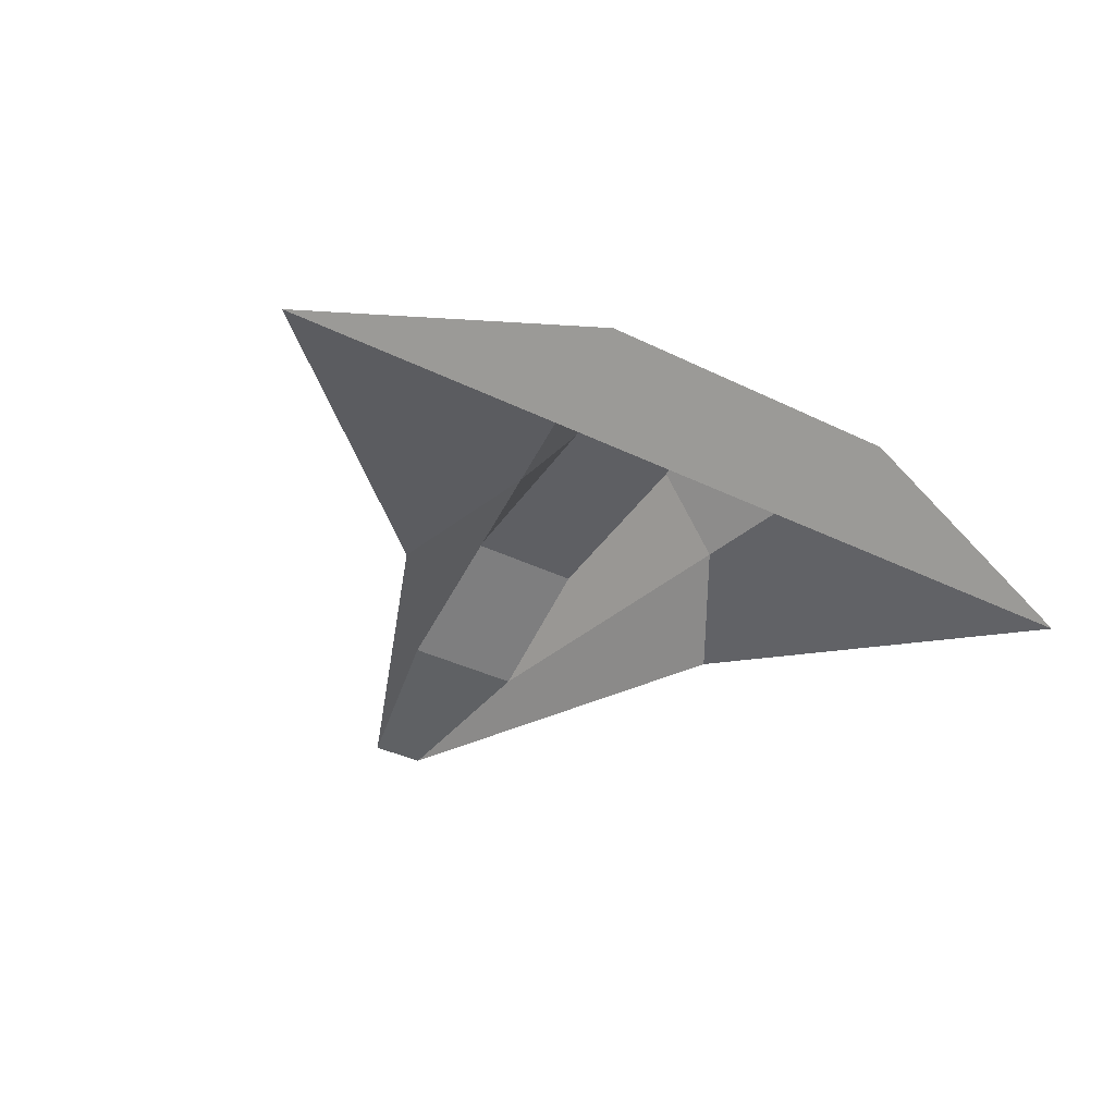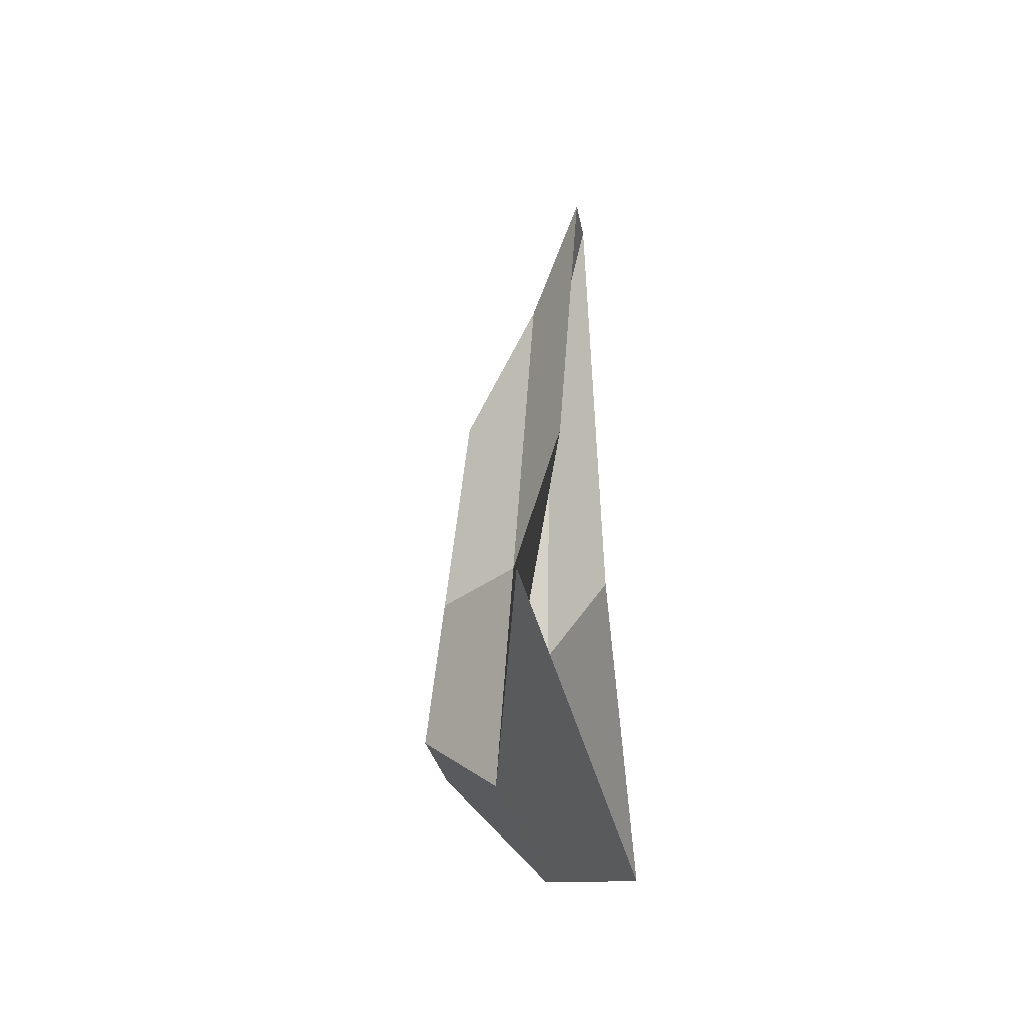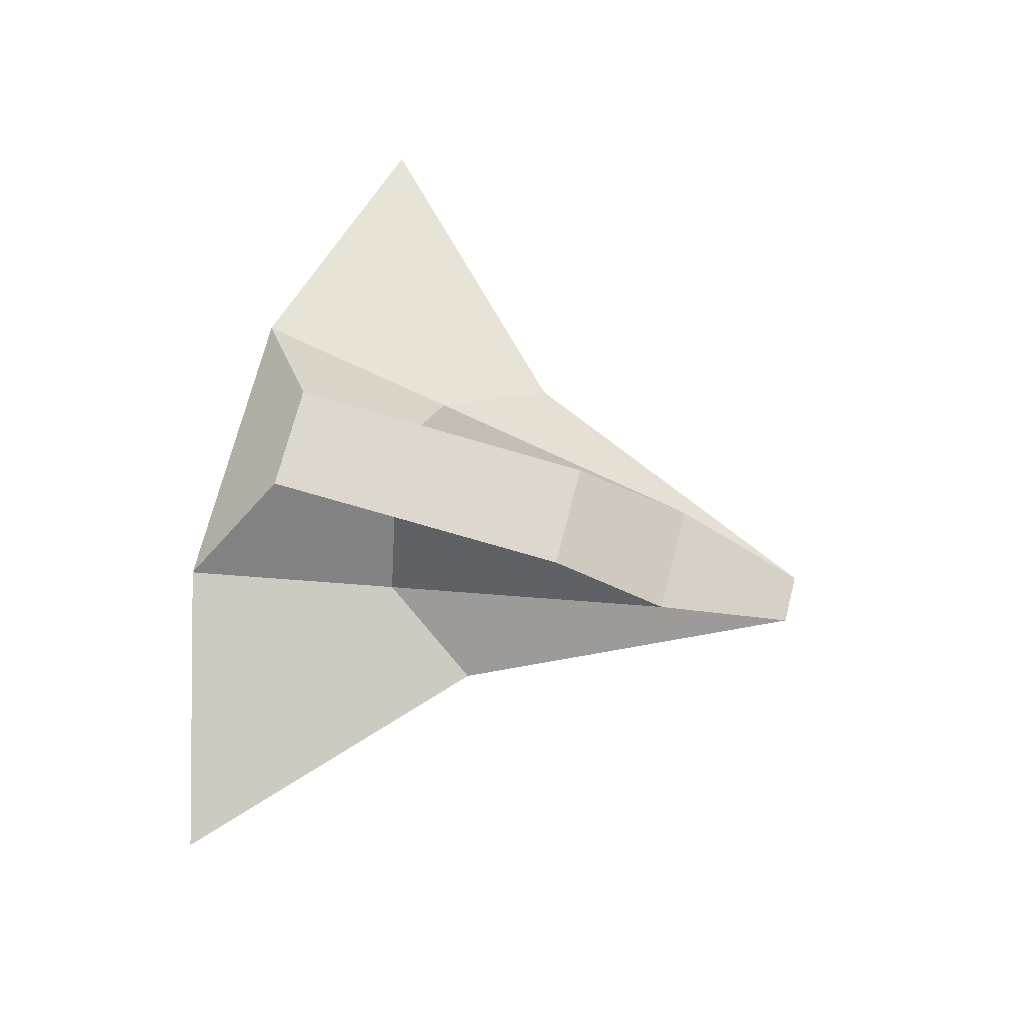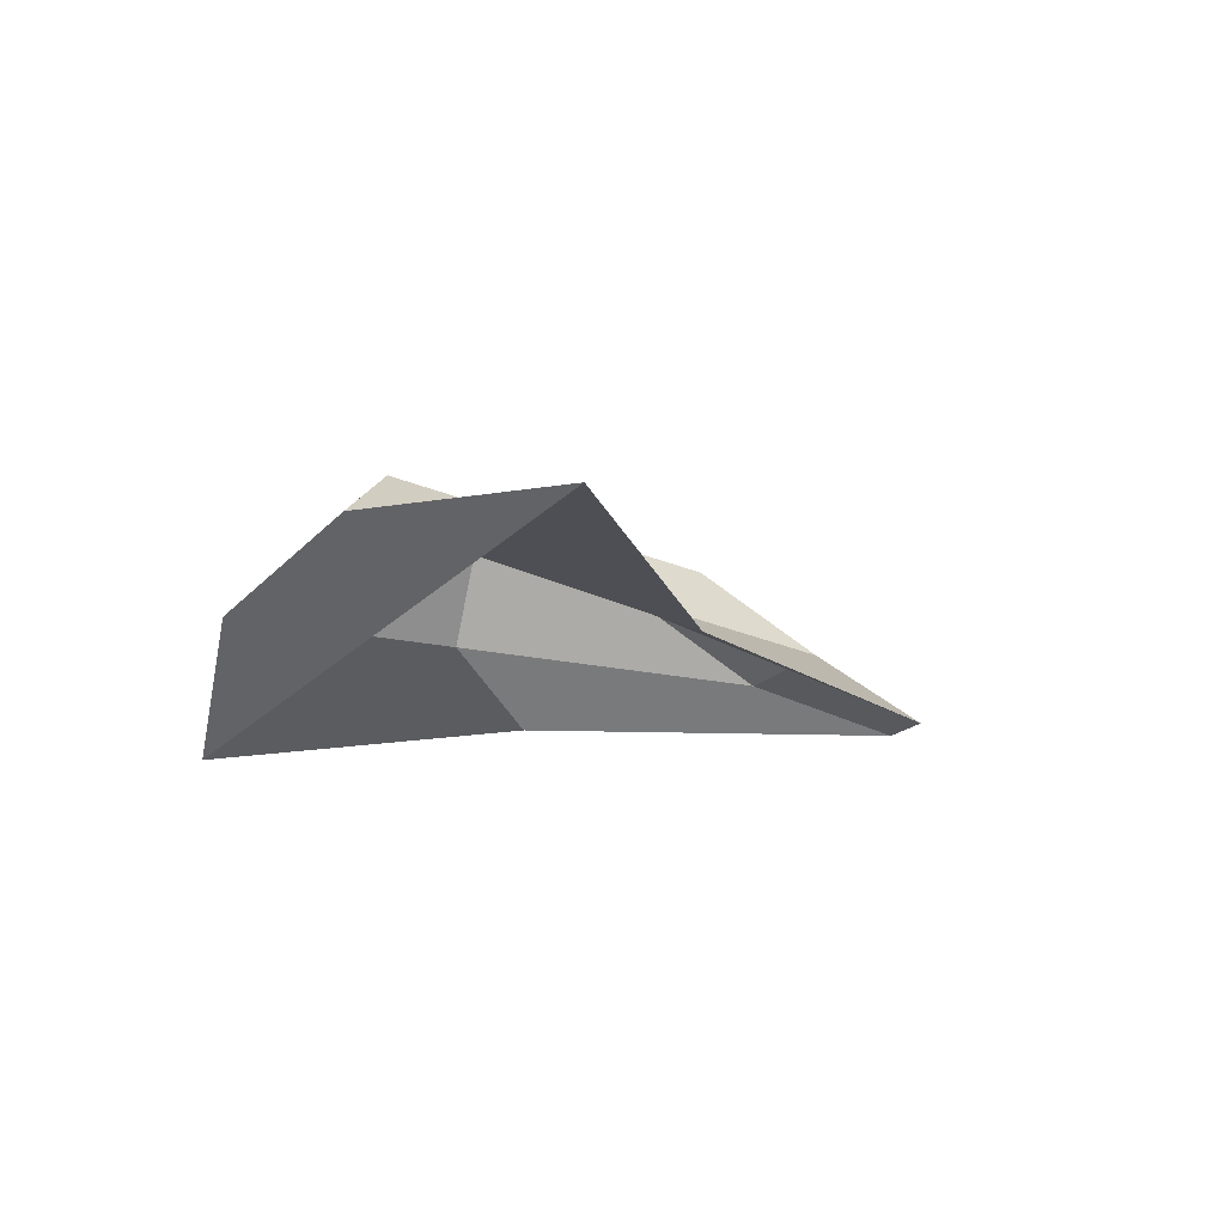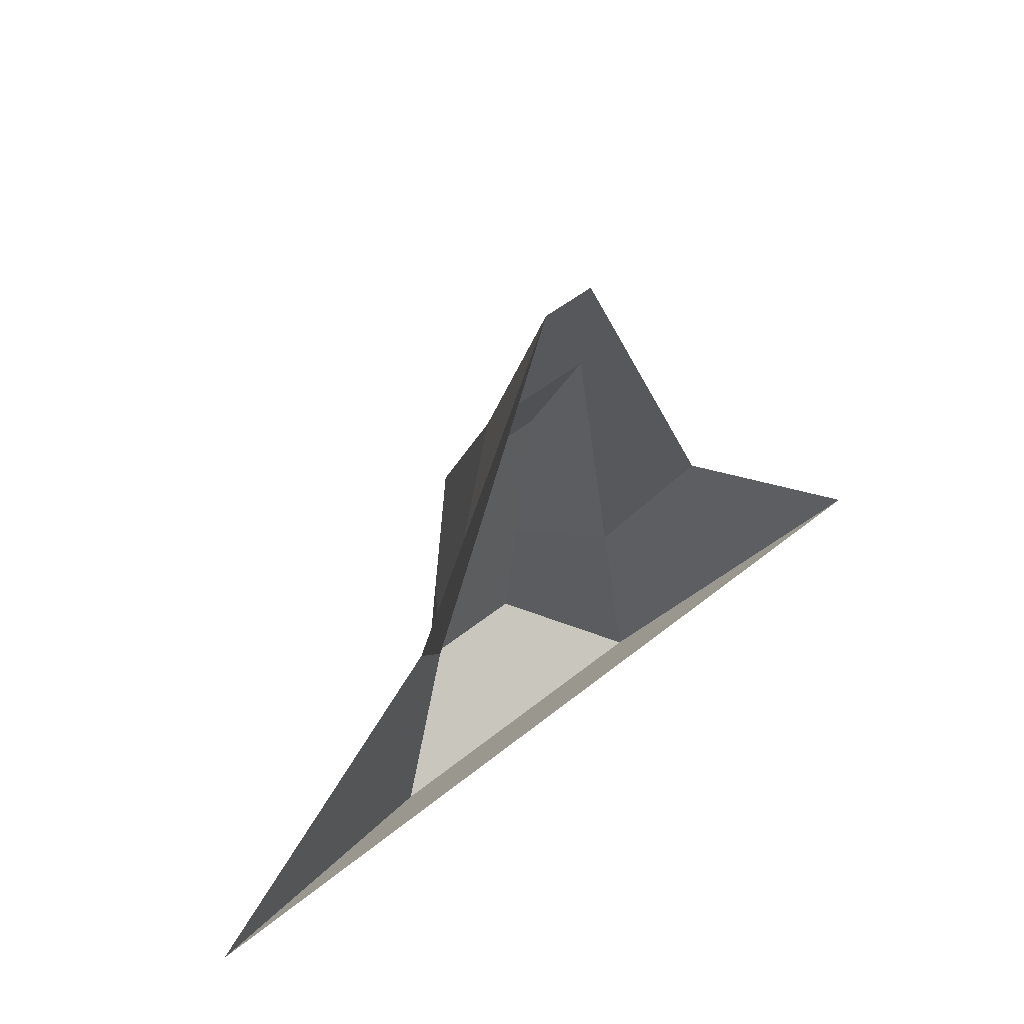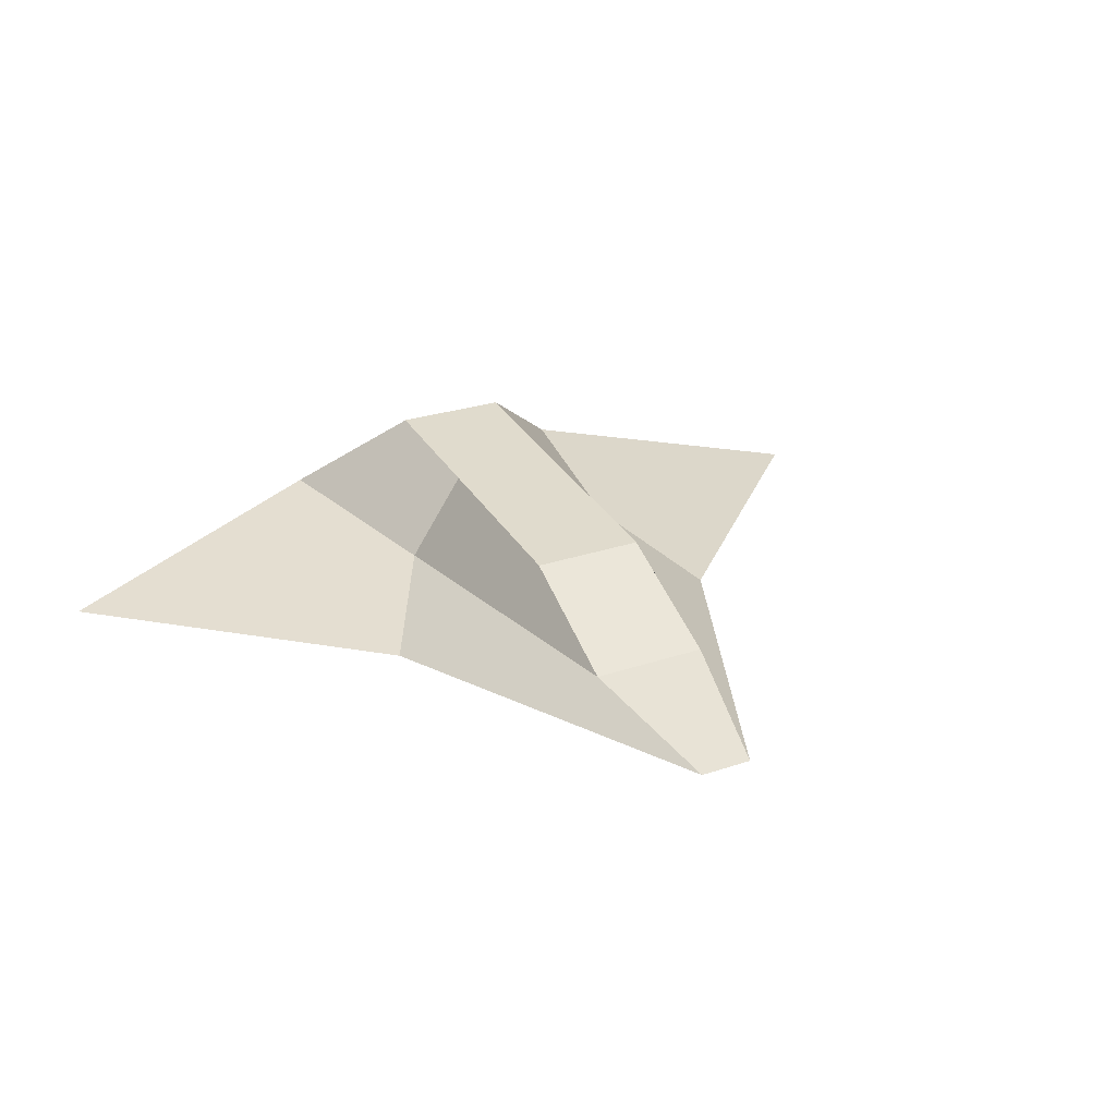
<metadata>
{"format":"obj","ext":"obj","renderer":"f3d","projection":"perspective","resolution":1024,"background":"white","views":[{"elev":-36.1,"azim":147.1,"up":"+Y"},{"elev":-25.0,"azim":-81.2,"up":"+Z"},{"elev":71.3,"azim":-75.7,"up":"+Y"},{"elev":-18.6,"azim":-117.7,"up":"+Y"},{"elev":48.5,"azim":-42.3,"up":"+Z"},{"elev":26.5,"azim":-28.1,"up":"+Y"}]}
</metadata>
<code>
o Cube
v 0.0127 0.05177 -0.03396
v -0.0127 0.05177 -0.03396
v -0.0127 0.04296 0.0386
v 0.0127 0.04296 0.0386
v -0.03524 0.03315 -0.05141
v -0.0127 0.05177 -0.03396
v 0.0127 0.05177 -0.03396
v 0.03524 0.03315 -0.05141
v -0.02587 0.03115 -0.001193
v -0.0127 0.04804 -0.00319
v 0.02587 0.03115 -0.001193
v 0.0127 0.04804 -0.00319
v 0.0127 0.04296 0.0386
v 0.01316 0.02842 0.06699
v -0.0127 0.04296 0.0386
v -0.01316 0.02842 0.06699
v 0.005964 0.0191 0.09928
v -0.005964 0.0191 0.09928
v 0.0409 0.0191 0.02255
v -0.0409 0.0191 0.02255
v -0.1003 0.0191 -0.03396
v 0.1003 0.0191 -0.03396
f 1 2 3 4
f 5 6 7 8
f 9 10 6 5
f 11 12 13 14
f 14 13 15 16
f 17 14 16 18
f 19 11 14 17
f 20 9 5 21
f 21 5 8 22
f 18 16 9 20
f 22 8 11 19
f 8 7 12 11
f 16 15 10 9

</code>
